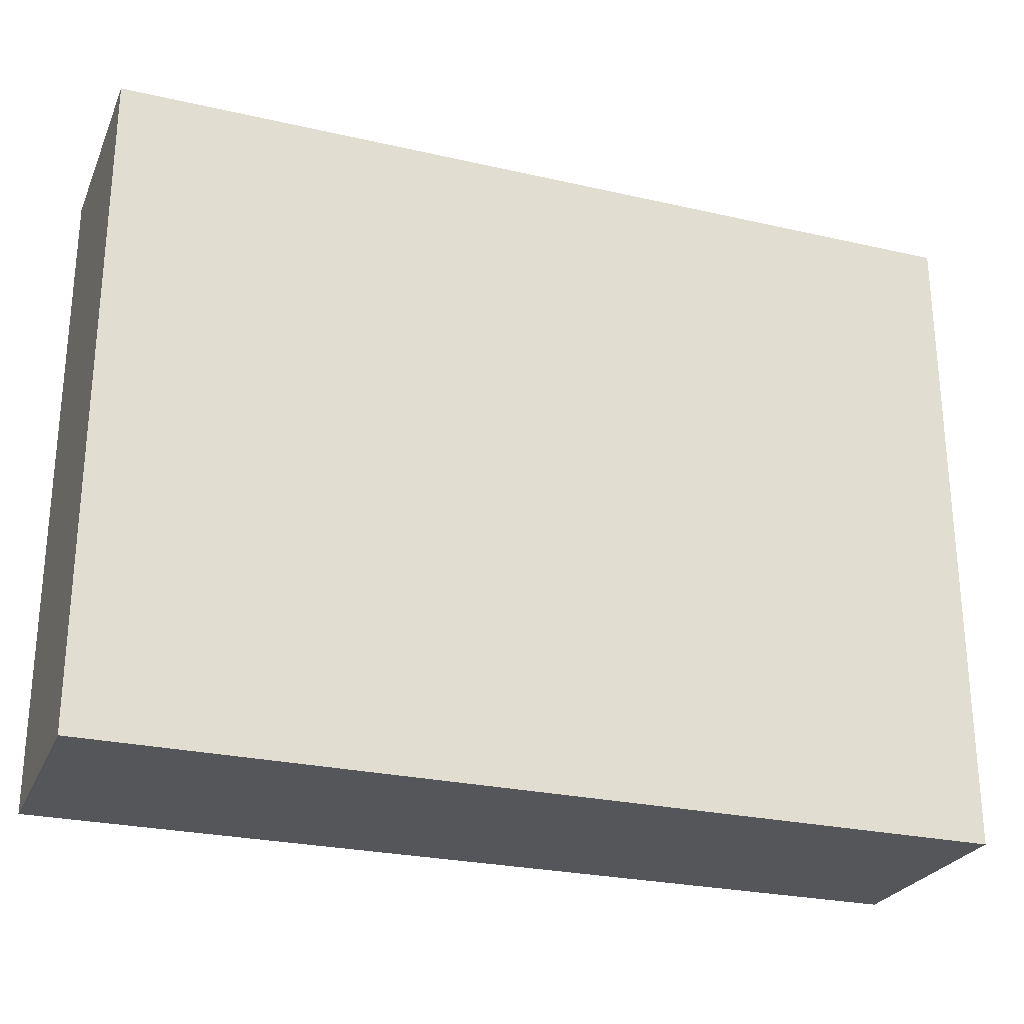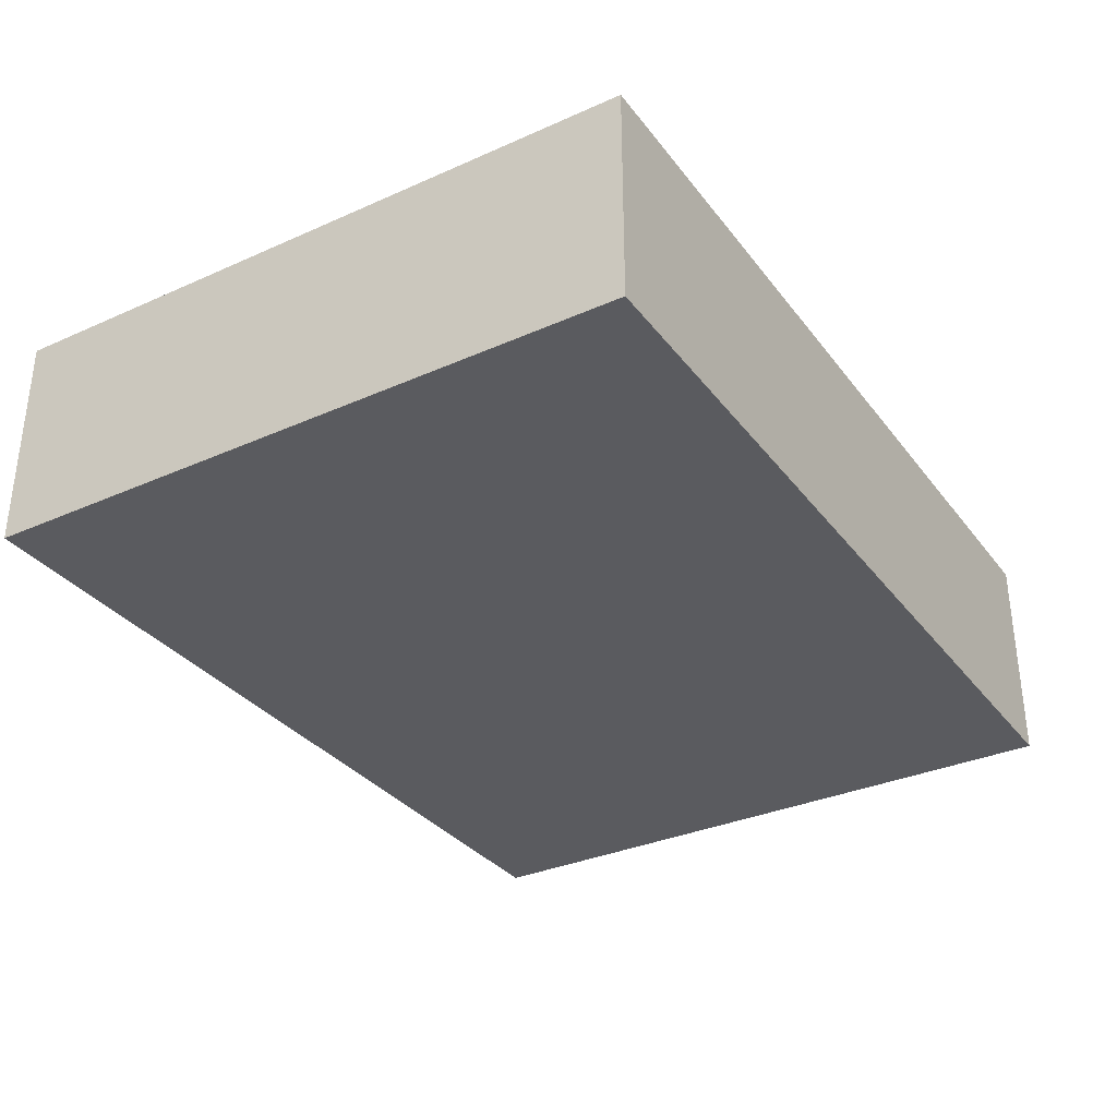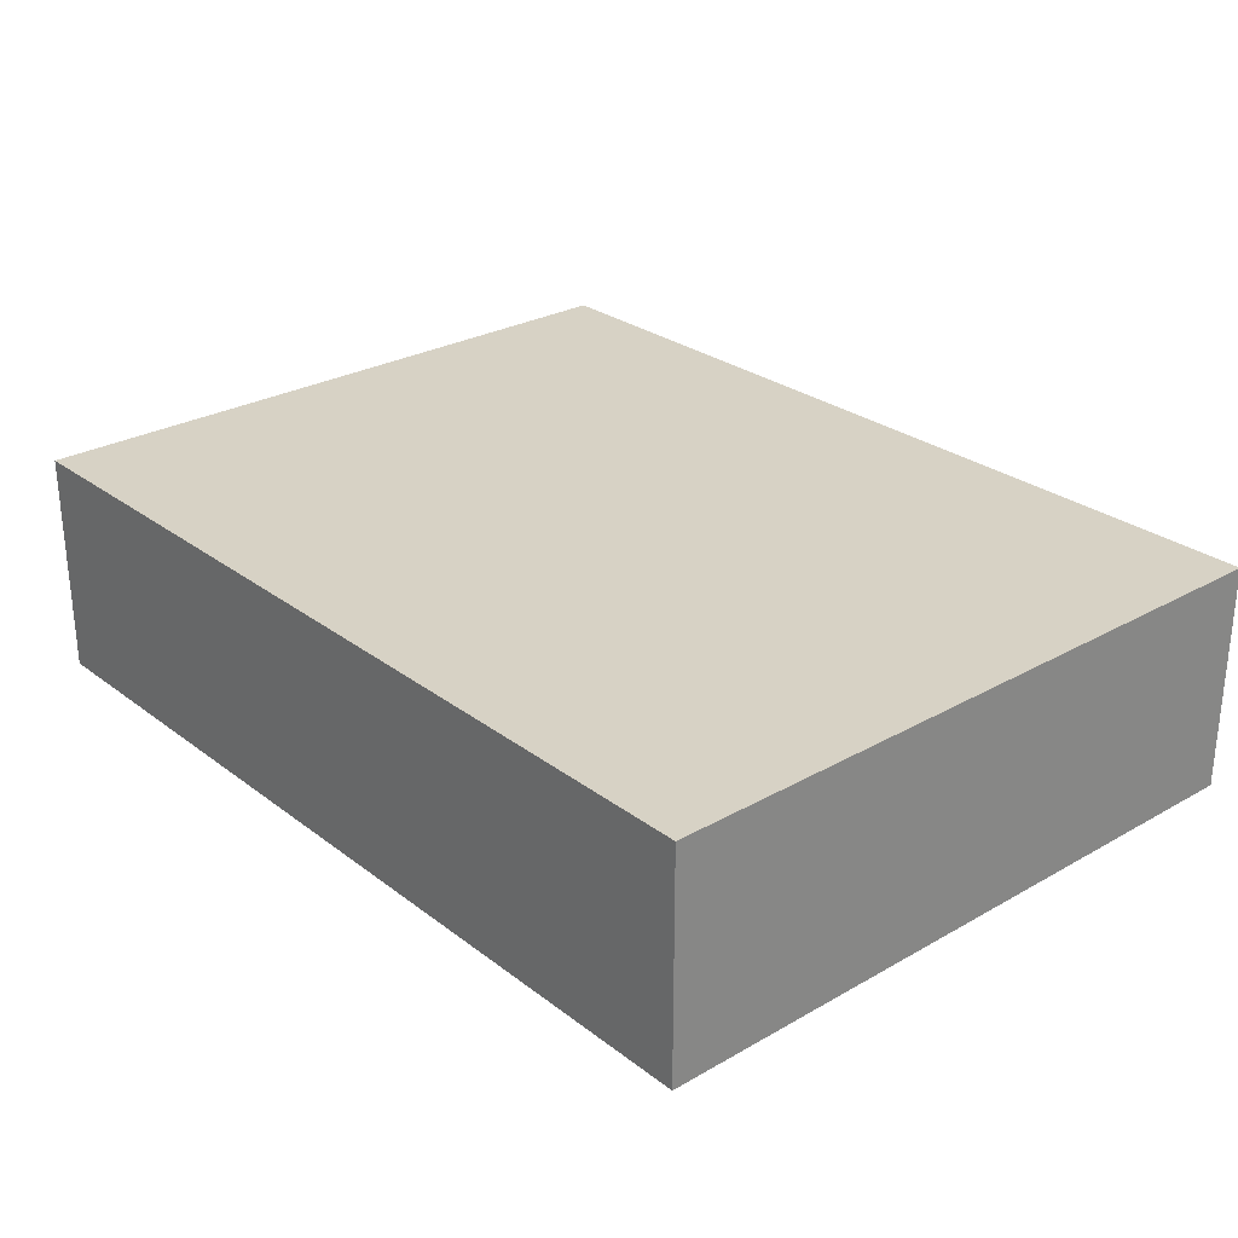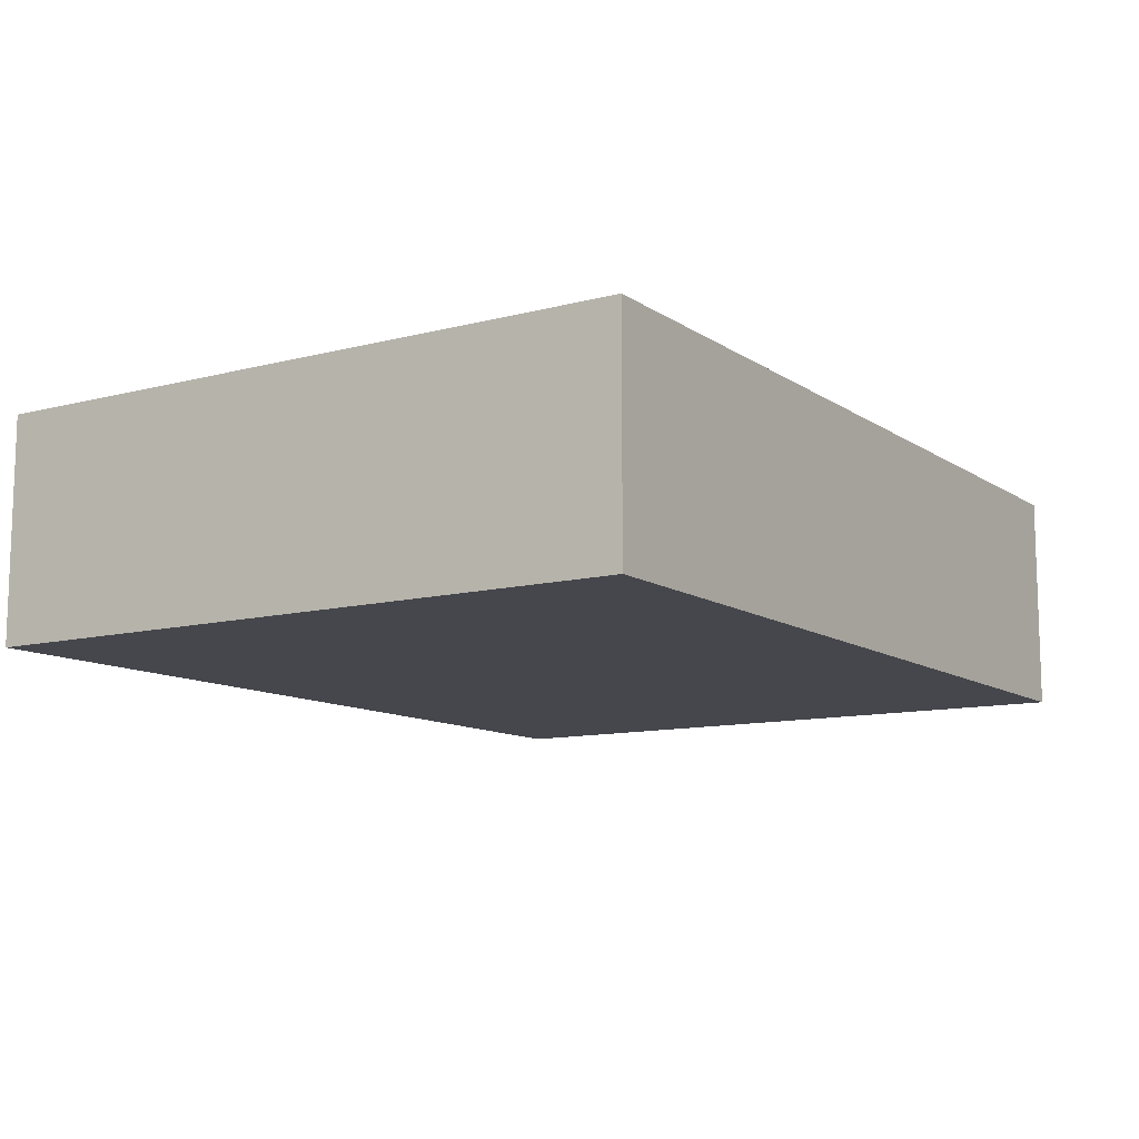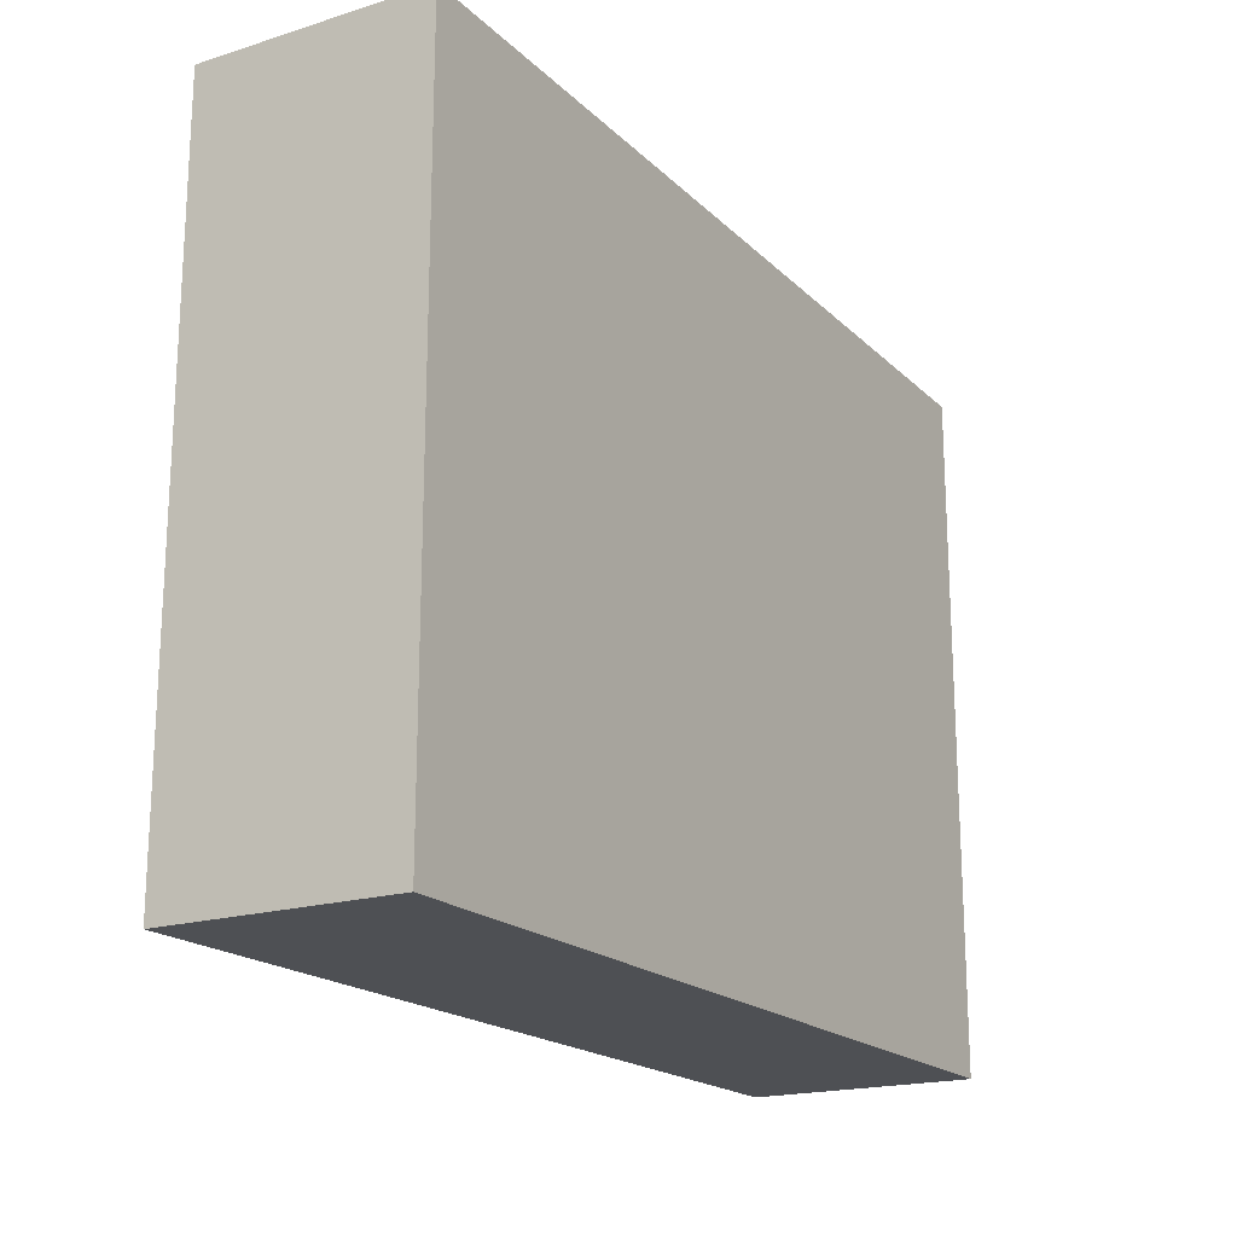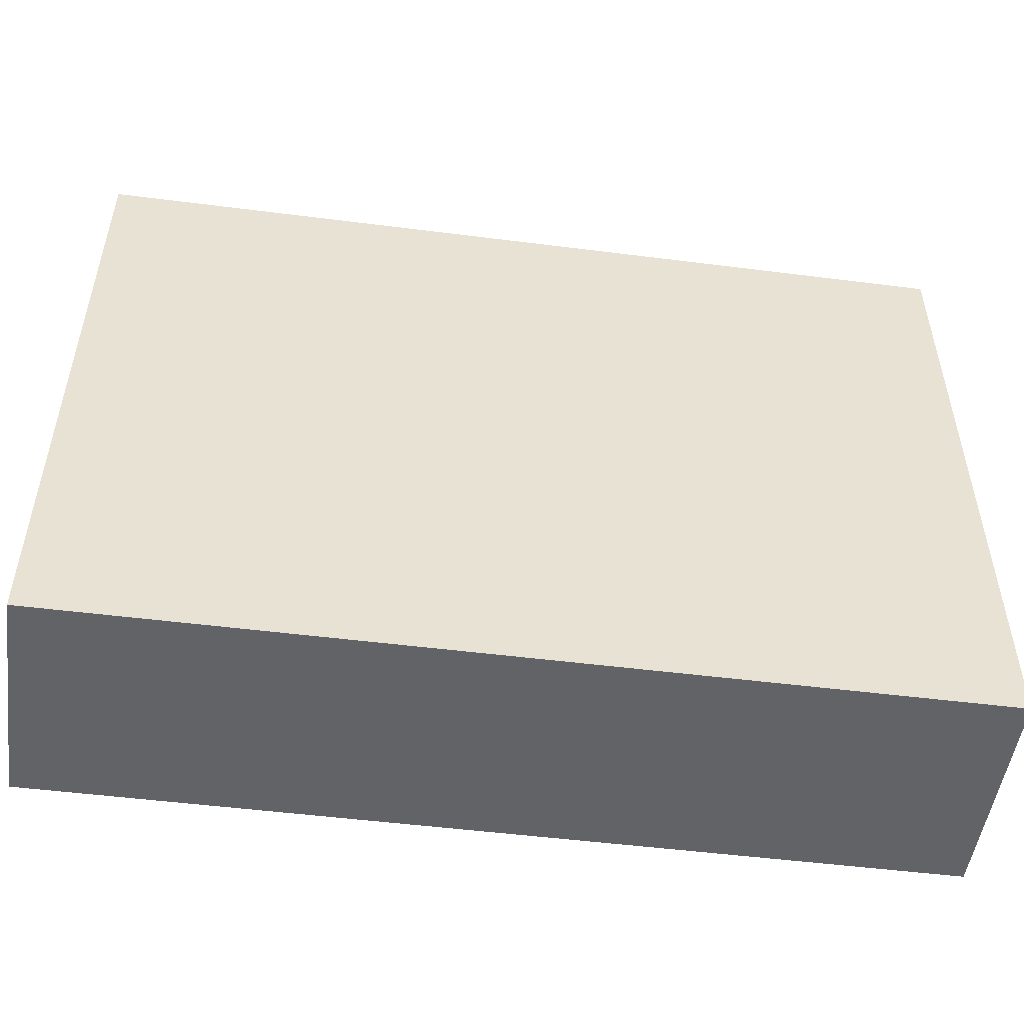
<metadata>
{"format":"obj","ext":"obj","renderer":"f3d","projection":"perspective","resolution":1024,"background":"white","views":[{"elev":-26.1,"azim":160.1,"up":"+Y"},{"elev":-33.0,"azim":-58.6,"up":"+Z"},{"elev":27.5,"azim":-131.0,"up":"+Z"},{"elev":-11.0,"azim":-57.3,"up":"+Z"},{"elev":-18.8,"azim":120.6,"up":"+Y"},{"elev":-50.8,"azim":172.1,"up":"+Y"}]}
</metadata>
<code>
o
v 2.2 0 4.6
v 2.2 0 4.5
v 2.2 0.3 4.6
v 2.2 0.3 4.5
v 2.6 0 4.6
v 2.6 0 4.5
v 2.6 0.3 4.6
v 2.6 0.3 4.5
v 2.2 0 4.6
v 2.2 0.3 4.6
v 2.6 0 4.6
v 2.6 0.3 4.6
v 2.2 0 4.5
v 2.2 0.3 4.5
v 2.6 0 4.5
v 2.6 0.3 4.5
v 2.2 0 4.6
v 2.6 0 4.6
v 2.2 0 4.5
v 2.6 0 4.5
v 2.2 0.3 4.6
v 2.6 0.3 4.6
v 2.2 0.3 4.5
v 2.6 0.3 4.5
f 3 2 1
f 4 2 3
f 5 6 7
f 7 6 8
f 11 10 9
f 12 10 11
f 13 14 15
f 15 14 16
f 19 18 17
f 20 18 19
f 21 22 23
f 23 22 24

</code>
